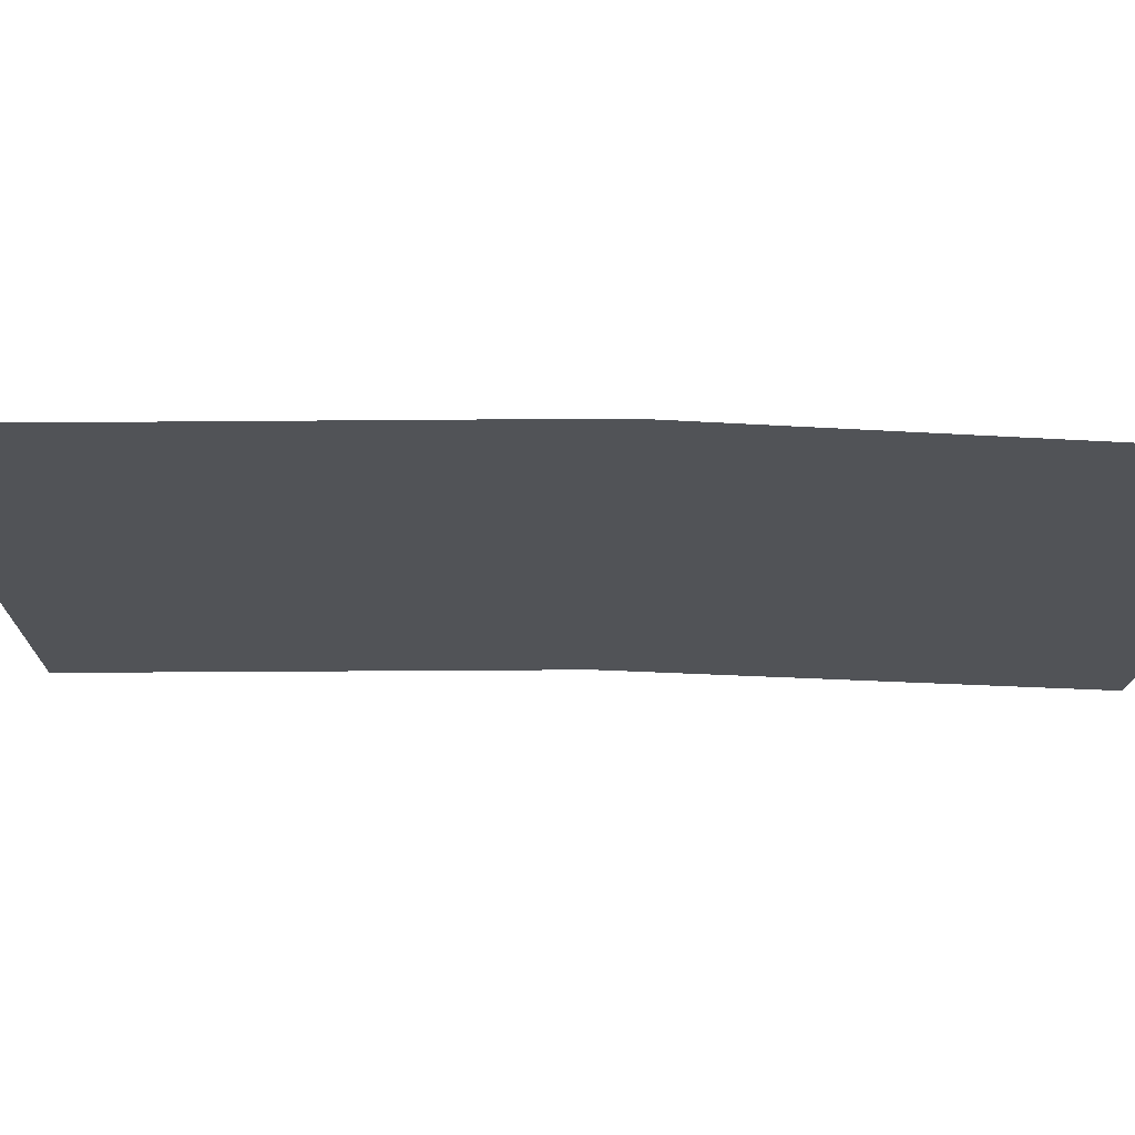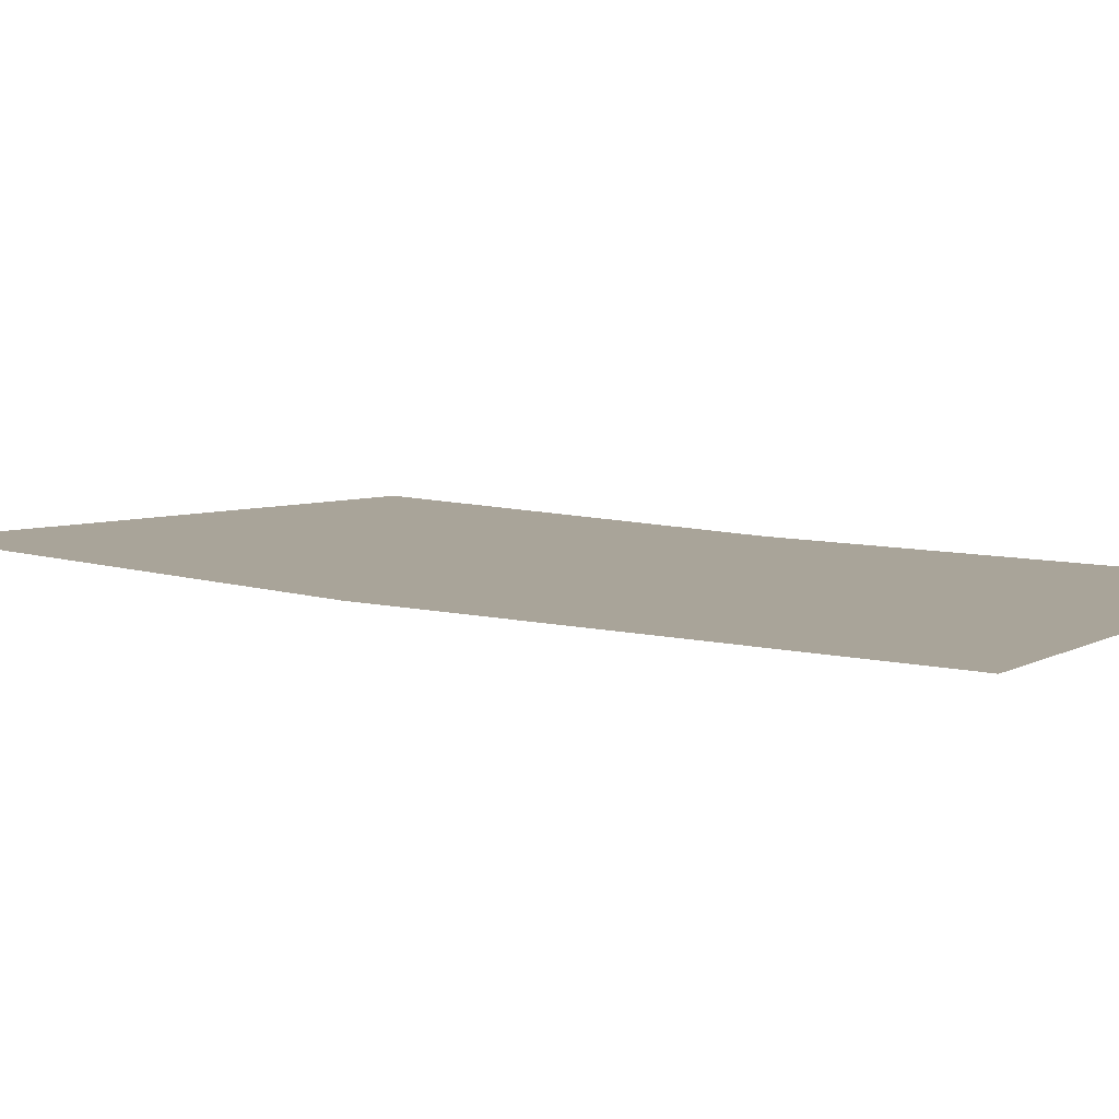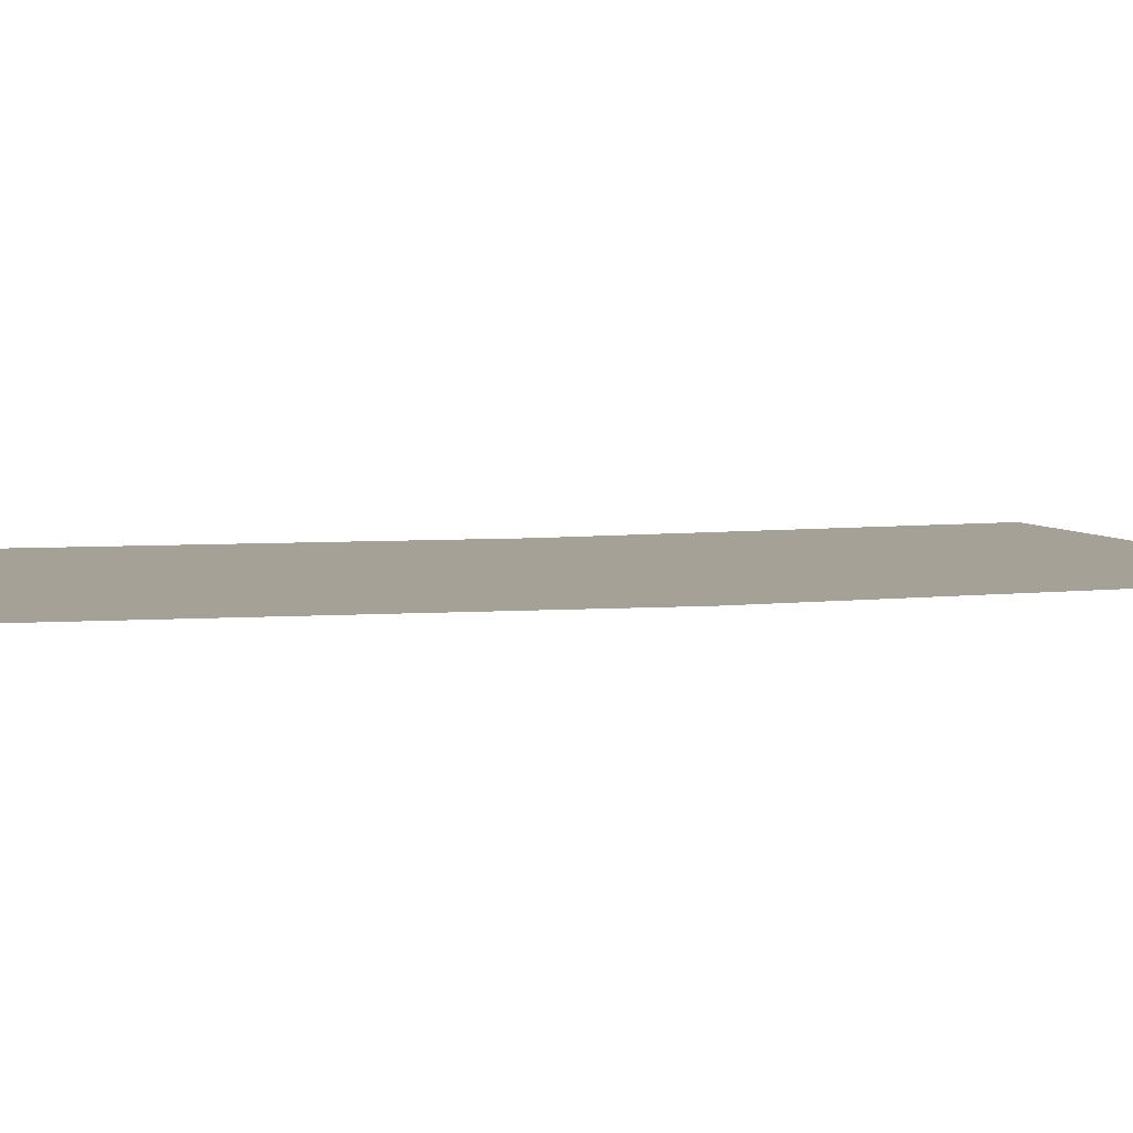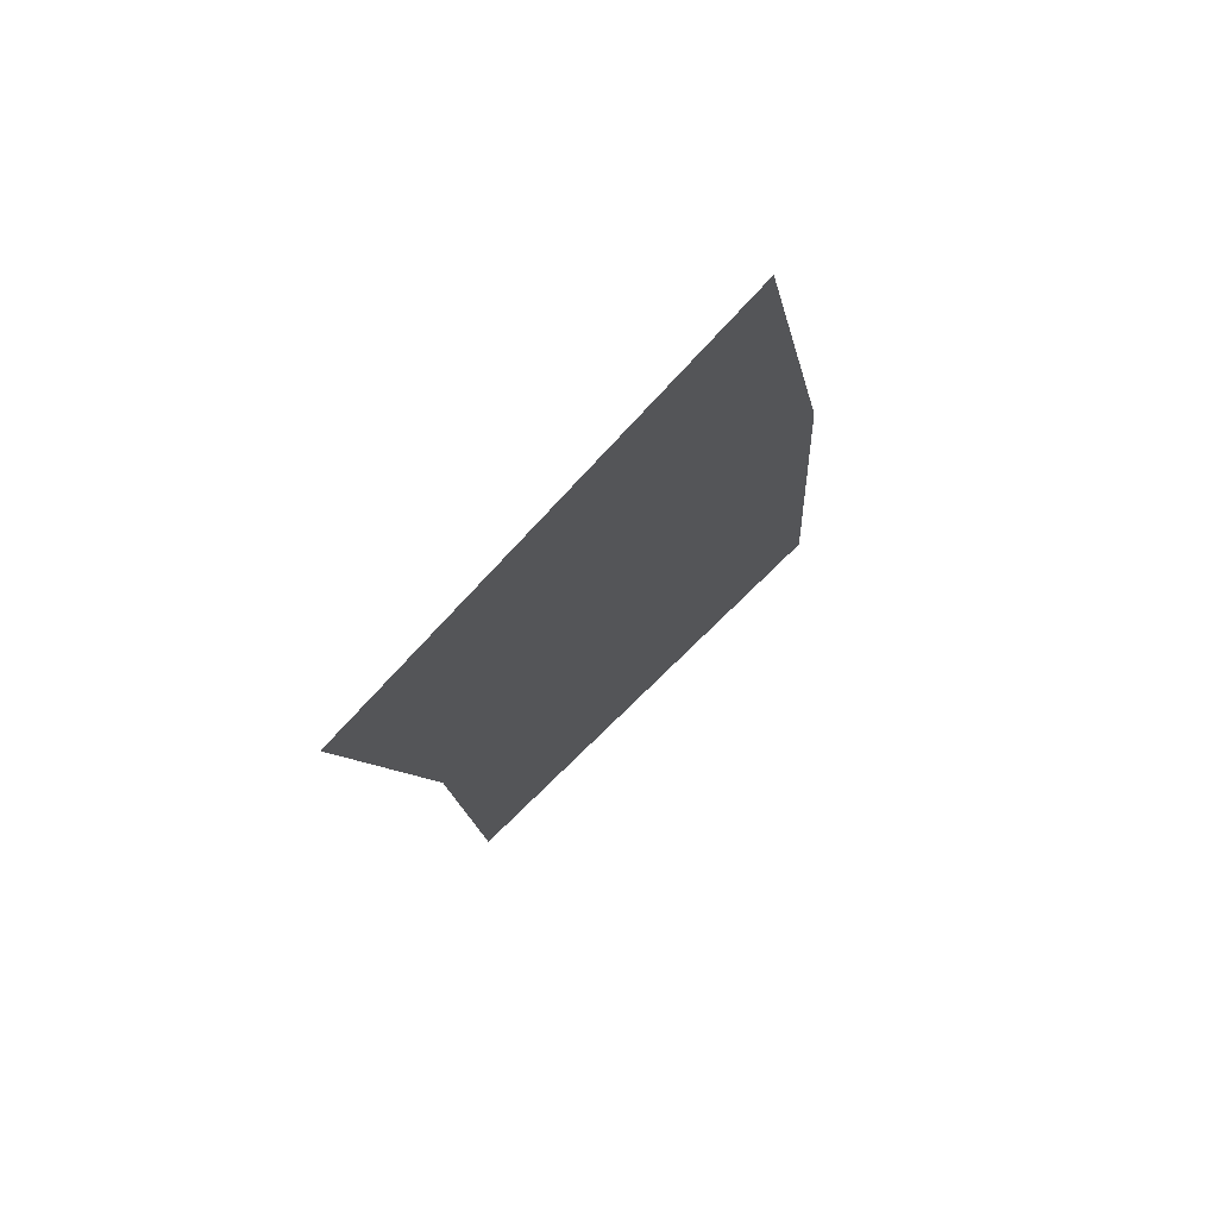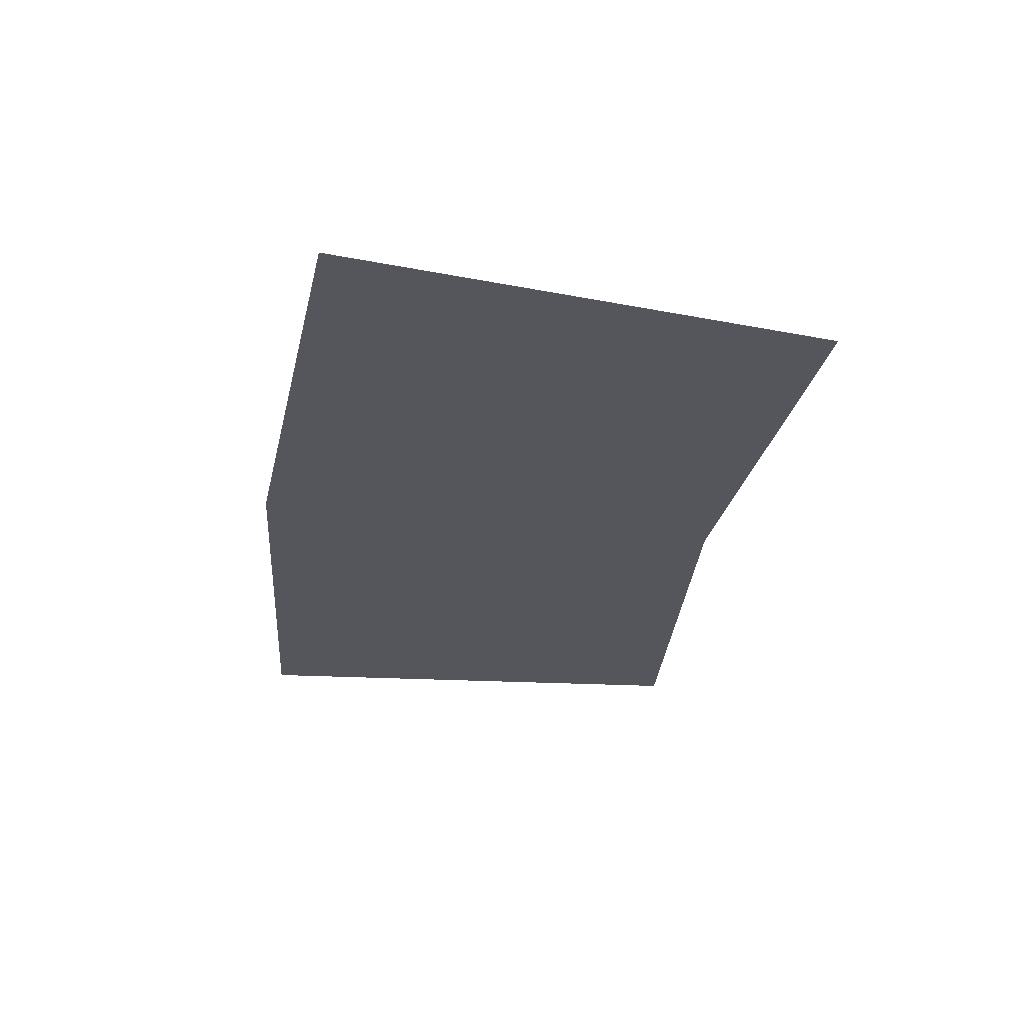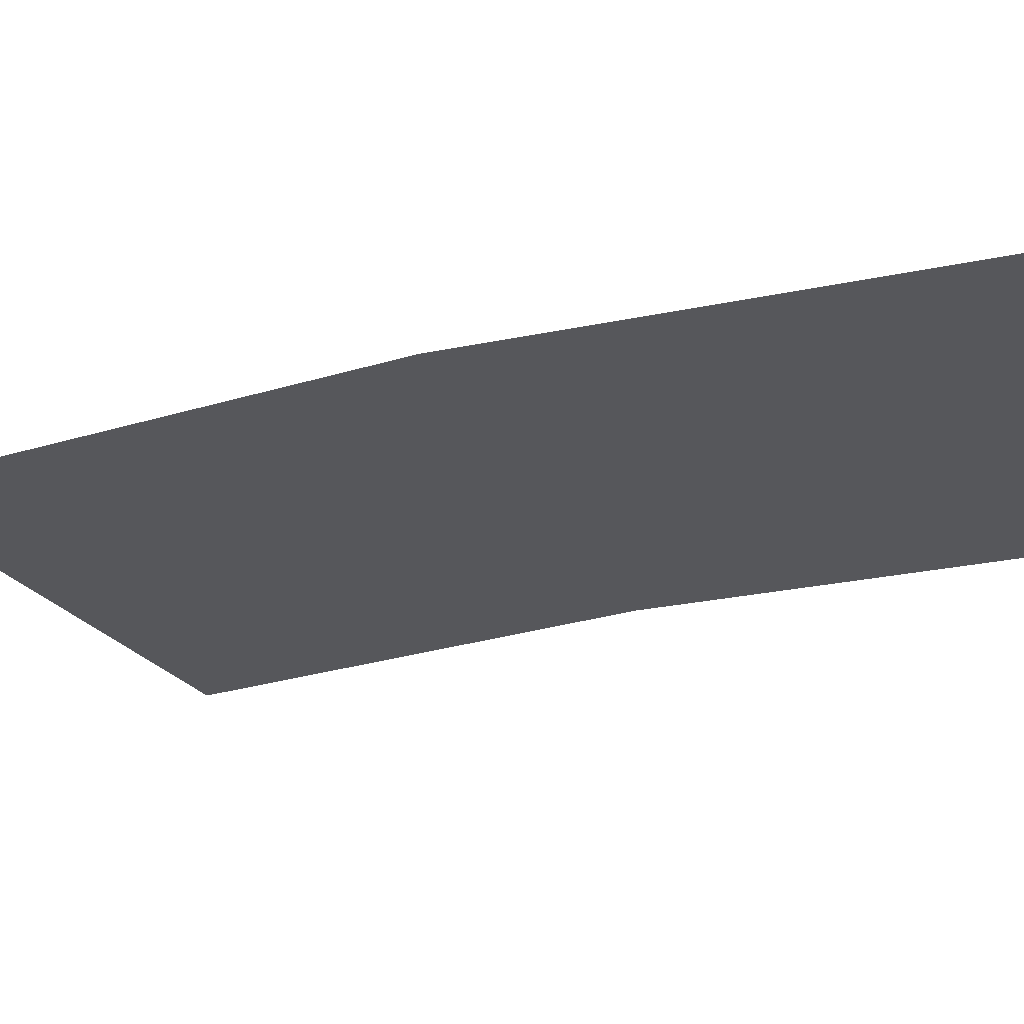
<metadata>
{"format":"obj","ext":"obj","renderer":"f3d","projection":"perspective","resolution":1024,"background":"white","views":[{"elev":-22.2,"azim":79.7,"up":"+Y"},{"elev":7.3,"azim":123.1,"up":"+Y"},{"elev":6.1,"azim":67.4,"up":"+Y"},{"elev":75.0,"azim":-44.4,"up":"+Z"},{"elev":63.9,"azim":-178.2,"up":"+Z"},{"elev":-27.2,"azim":104.2,"up":"+Y"}]}
</metadata>
<code>
v 0.35 0 0
v 0.4 0 0
v 0.3966 0 0.0522
v 0.347 0 0.04568
v 0.347 0 0.04568
v 0.3966 0 0.0522
v 0.3864 0 0.1035
v 0.3381 0 0.09058
g mesh1880
f 1 2 3
f 3 4 1
f 5 6 7
f 7 8 5

</code>
